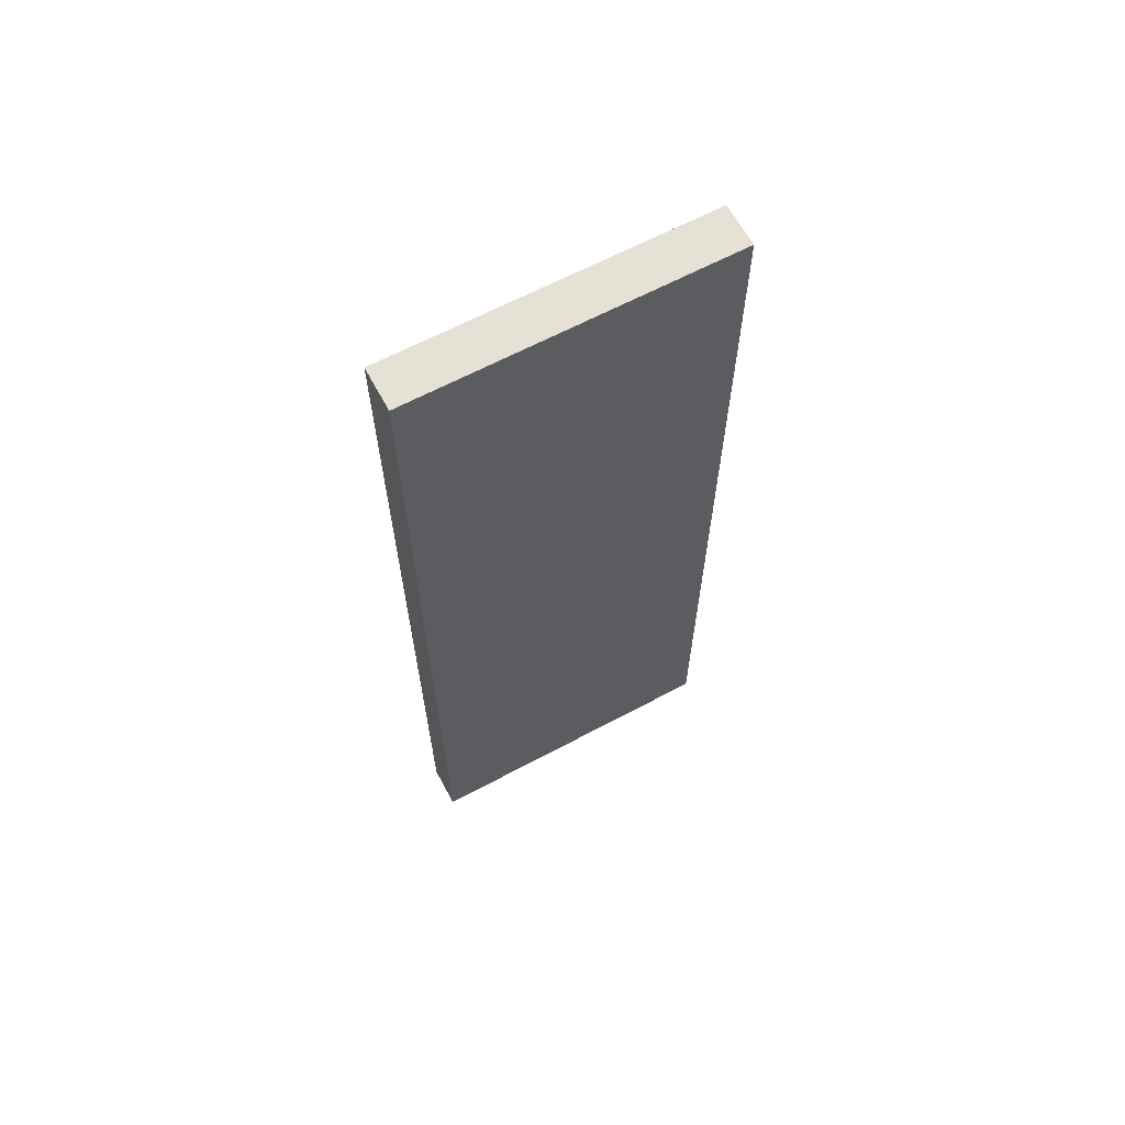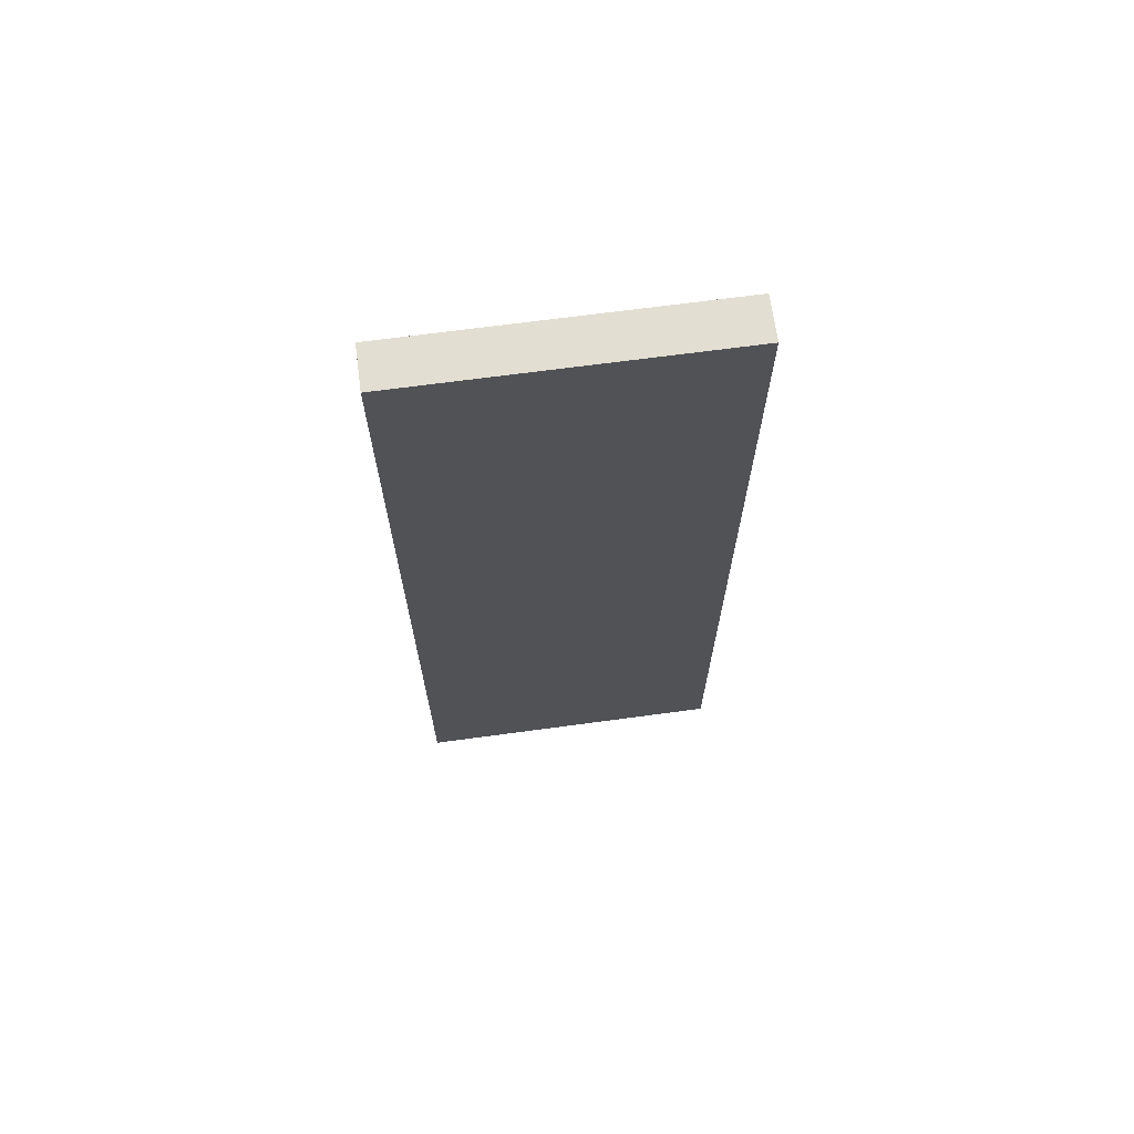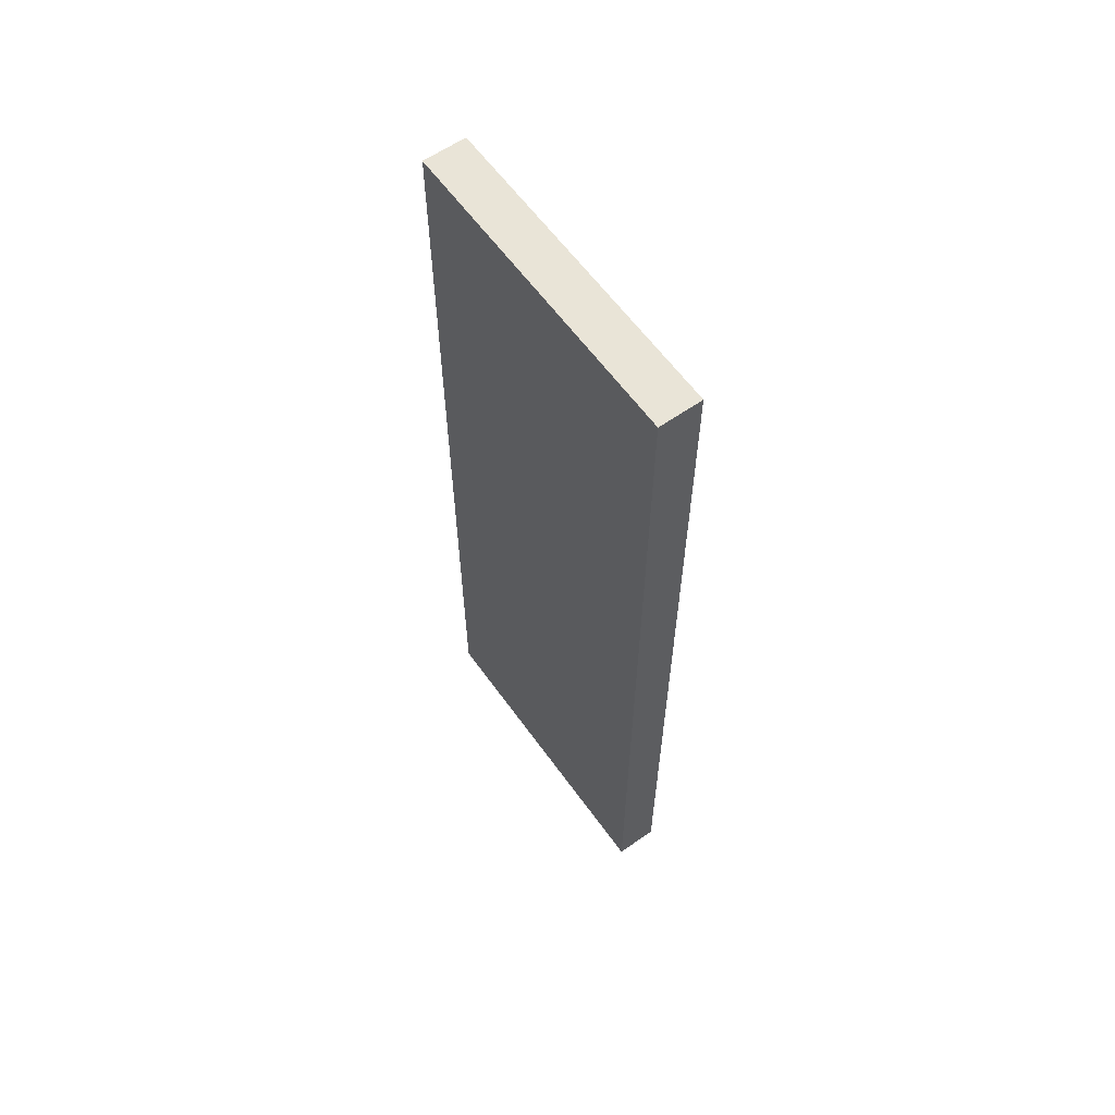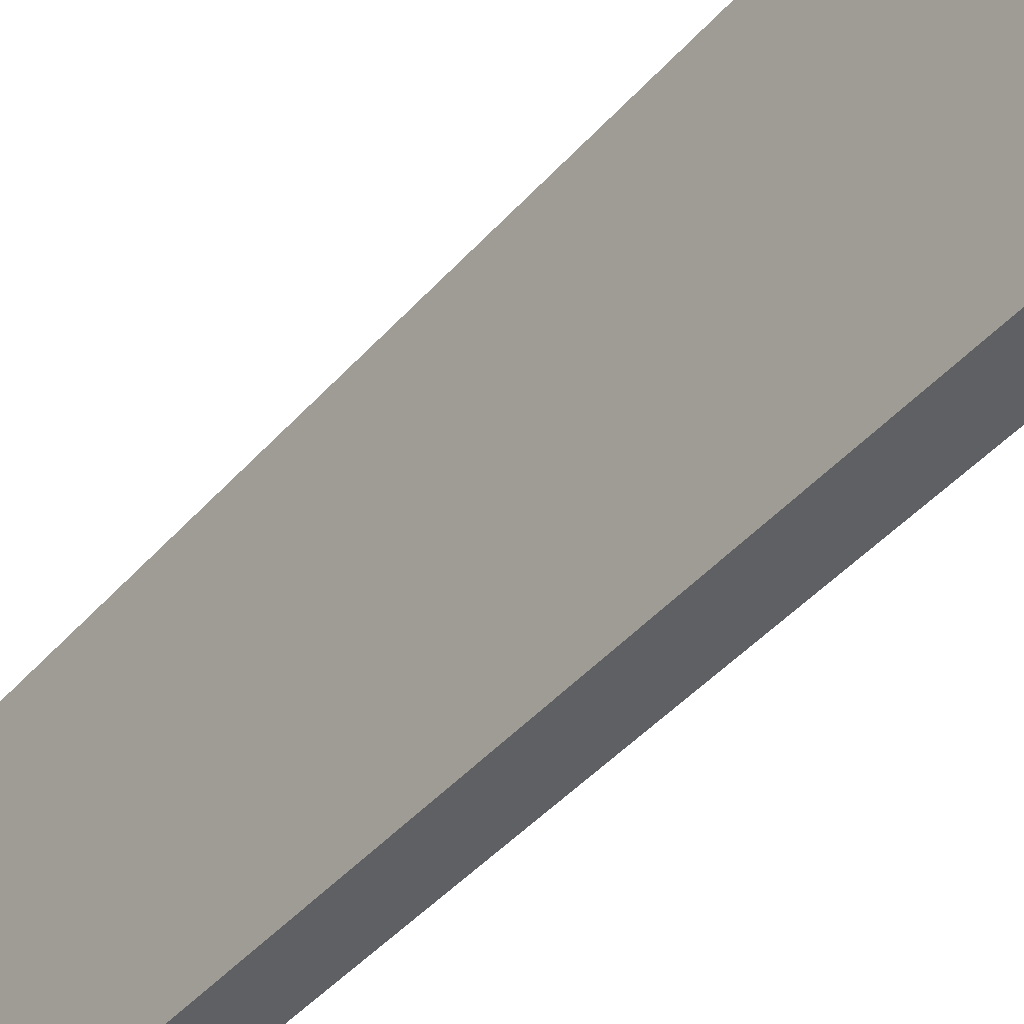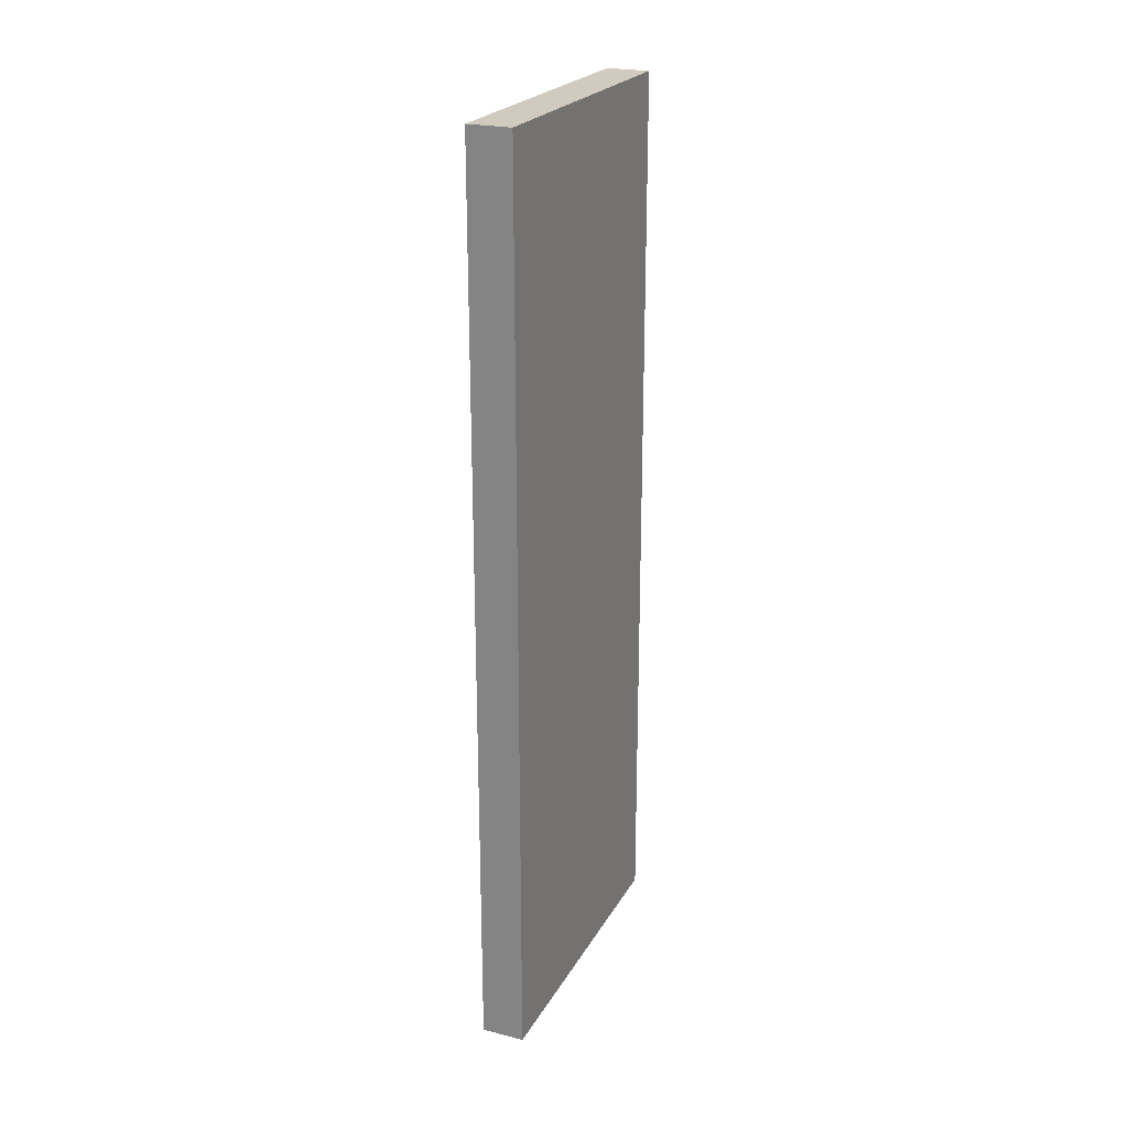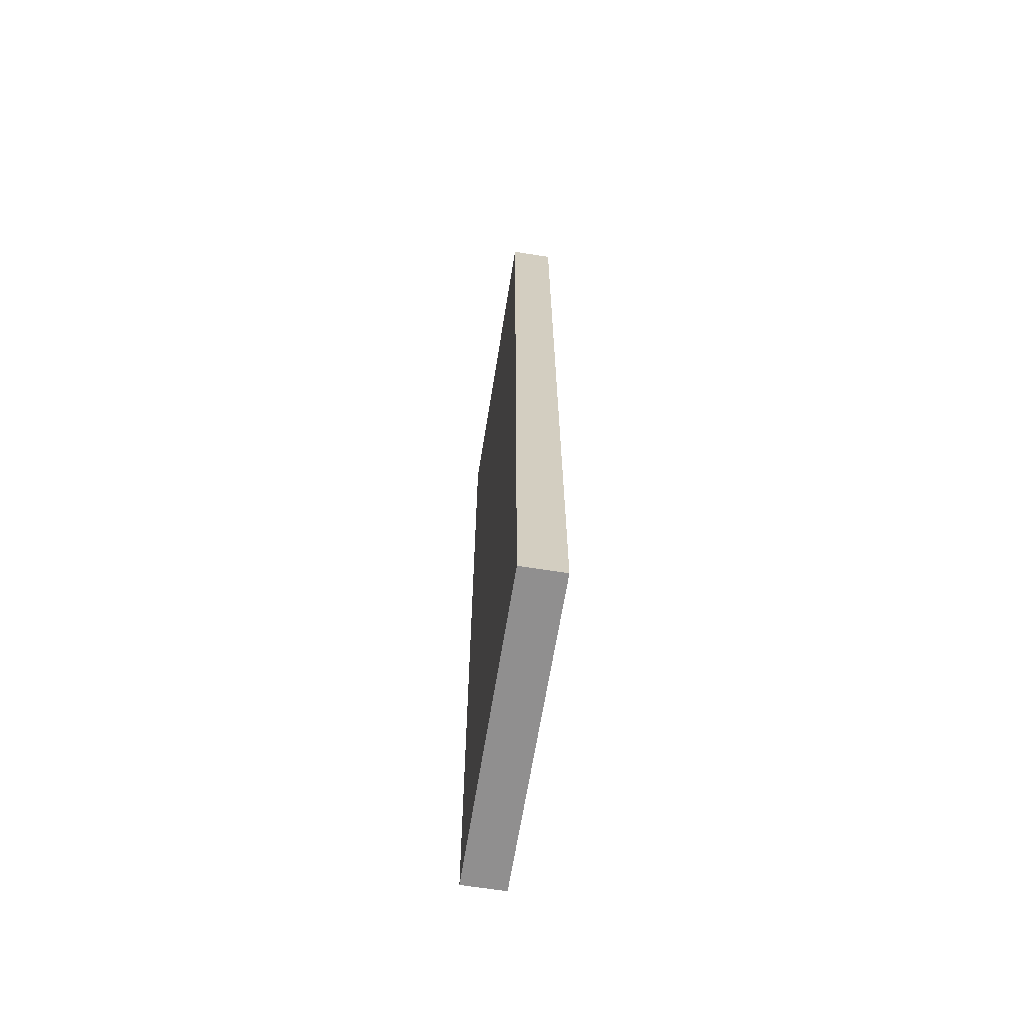
<metadata>
{"format":"obj","ext":"obj","renderer":"f3d","projection":"perspective","resolution":1024,"background":"white","views":[{"elev":64.1,"azim":61.7,"up":"+Y"},{"elev":68.0,"azim":-97.7,"up":"+Y"},{"elev":60.9,"azim":-35.6,"up":"+Y"},{"elev":-42.7,"azim":-37.4,"up":"+Z"},{"elev":23.4,"azim":22.8,"up":"+Y"},{"elev":-65.4,"azim":170.9,"up":"+Y"}]}
</metadata>
<code>
v 0.004842 -0.1346 0.1763
v 0.004842 -0.2367 0.1763
v 0.004842 -0.1346 0.1405
v 3.81e-07 -0.1346 0.1405
v 3.81e-07 -0.2367 0.1763
v 3.81e-07 -0.1346 0.1763
v 0.004842 -0.2367 0.1405
v 3.81e-07 -0.2367 0.1405
f 1 2 3
f 5 2 1
f 6 5 1
f 6 4 5
f 6 1 3
f 6 3 4
f 7 3 2
f 7 2 5
f 7 4 3
f 8 7 5
f 8 5 4
f 8 4 7

</code>
